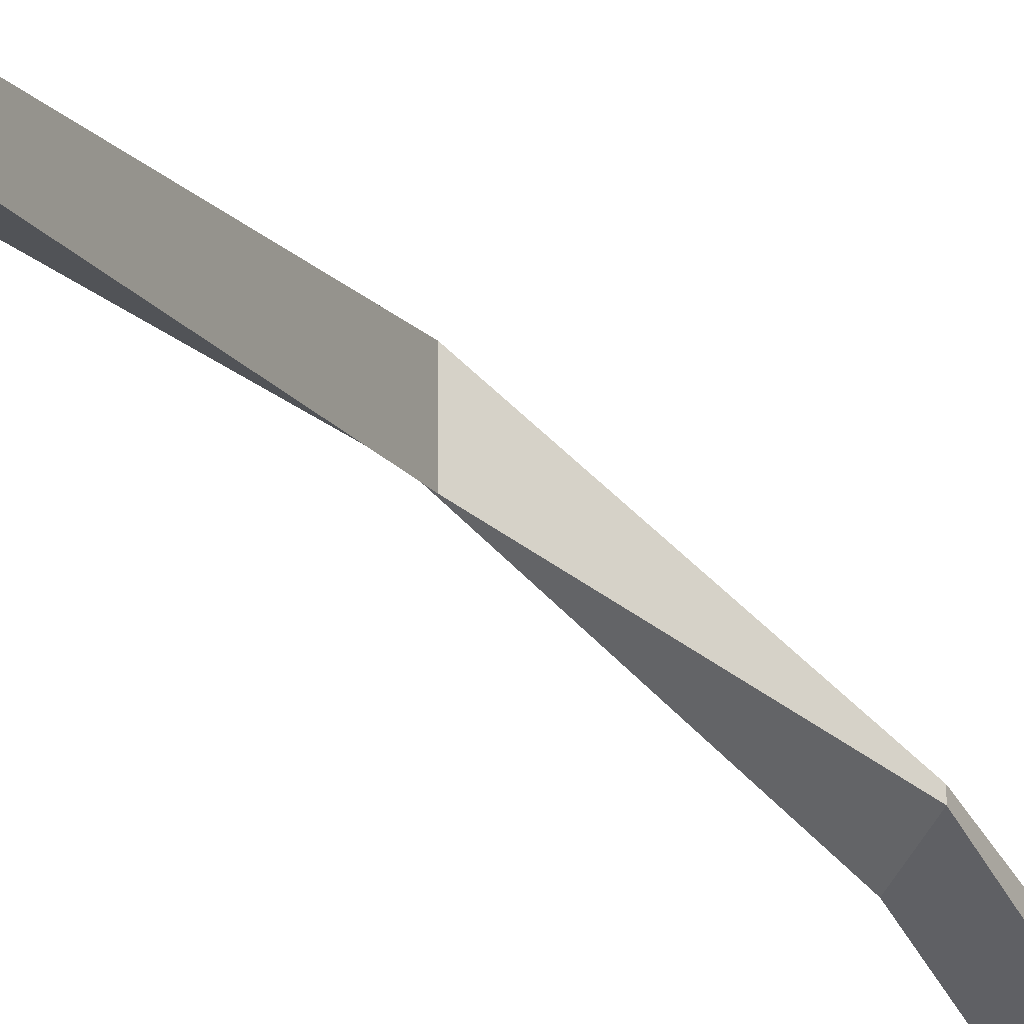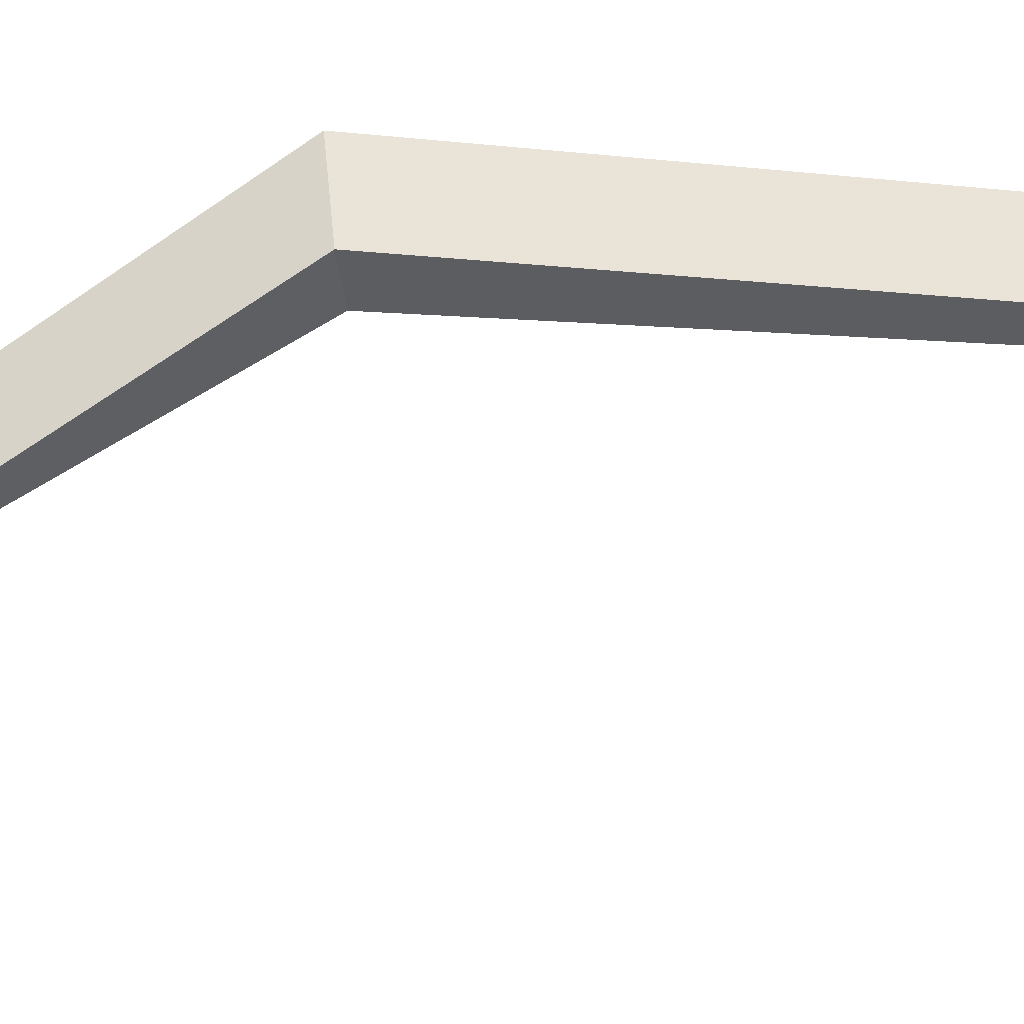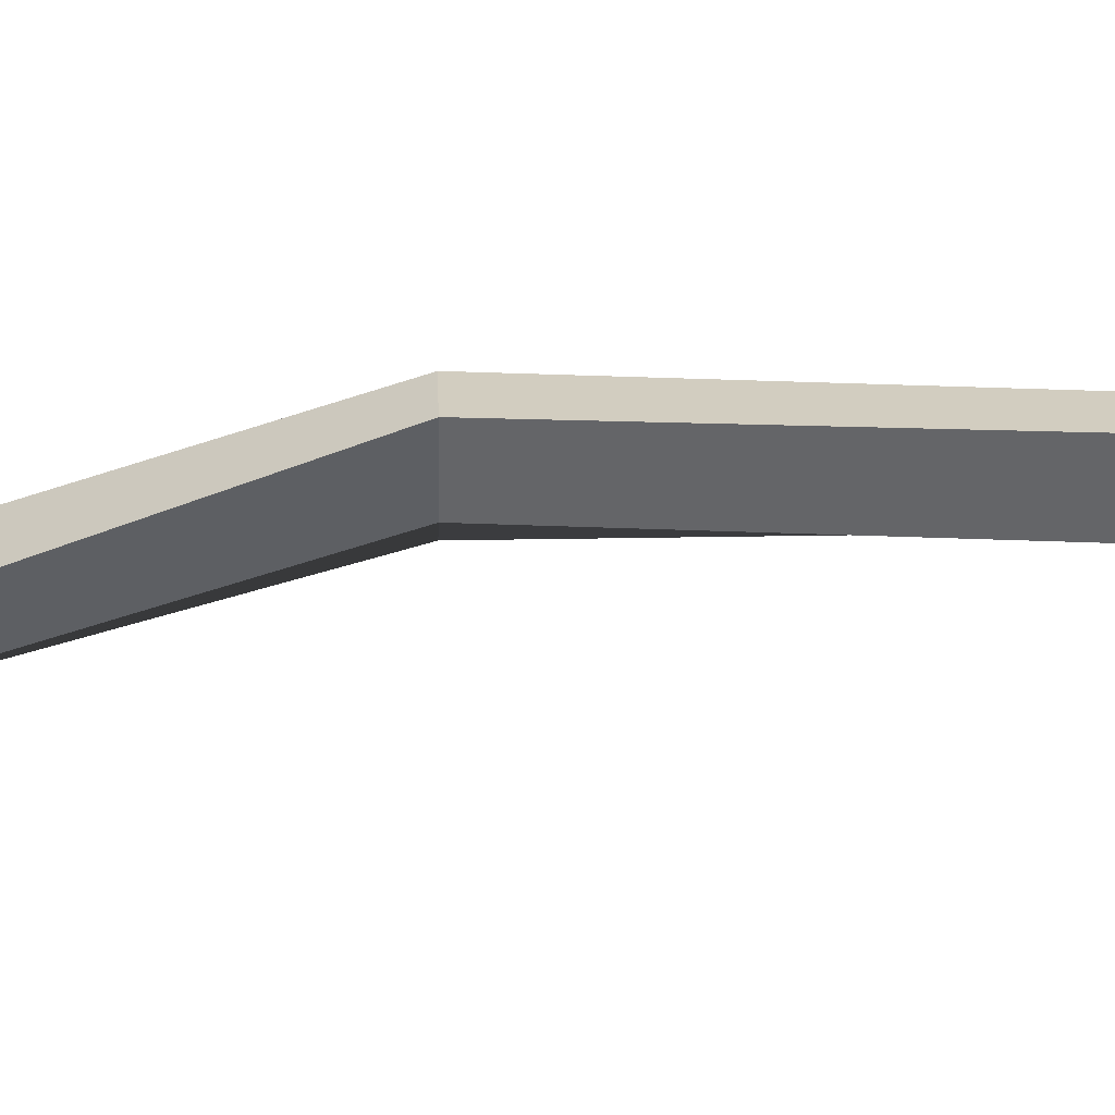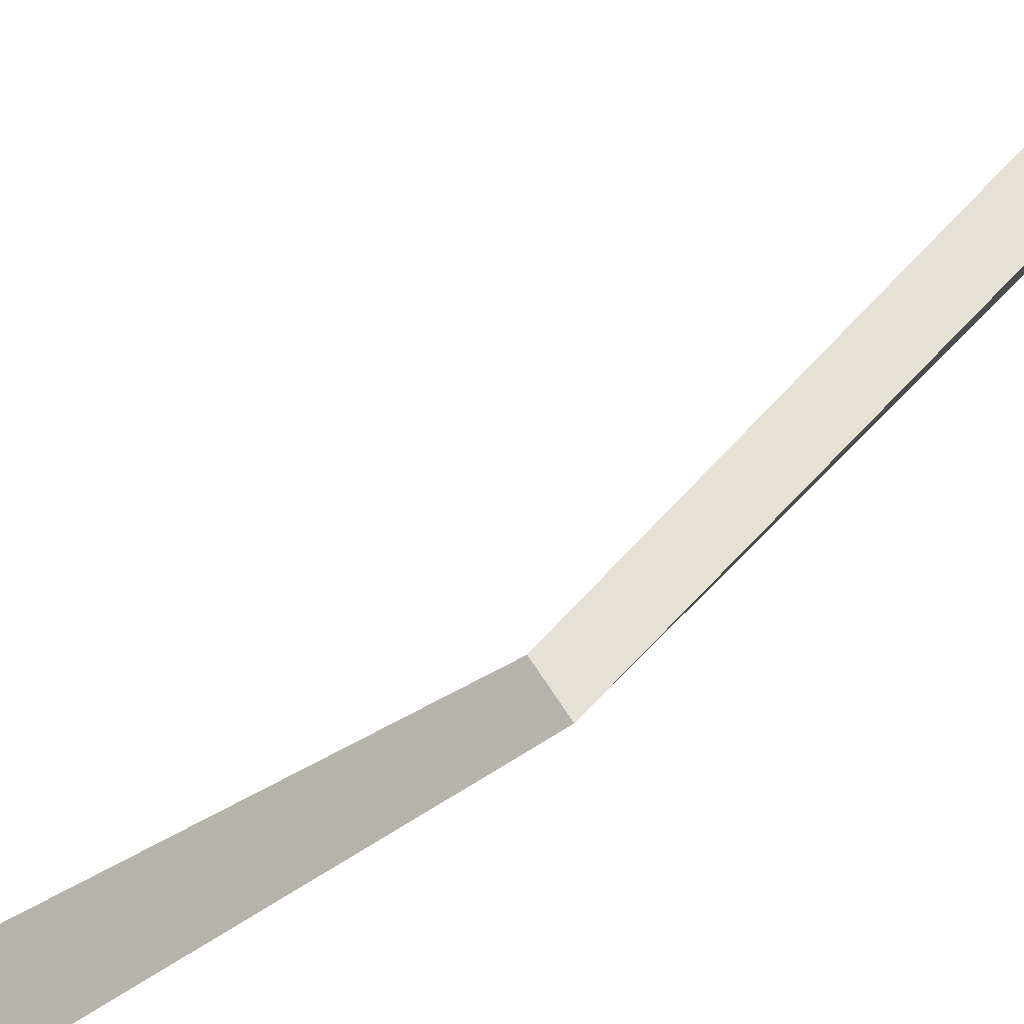
<metadata>
{"format":"obj","ext":"obj","renderer":"f3d","projection":"perspective","resolution":1024,"background":"white","views":[{"elev":-27.9,"azim":-139.6,"up":"+Z"},{"elev":-44.3,"azim":107.3,"up":"+Z"},{"elev":30.4,"azim":88.9,"up":"+Z"},{"elev":75.6,"azim":56.3,"up":"+Z"}]}
</metadata>
<code>
o Cube
v -0.3987 7.437 1.688
v 0 -11.95 -2.387
v 1 7.437 2.799
v 5.928 23.44 -4.602
v -1 7.437 0.7991
v 3.928 23.44 -3.2
v -0.5451 7.437 2.2
v 4.752 23.44 -3.02
v 3.928 23.44 -4.602
v 1.519 35.45 -0.5328
v 2.885 35.45 -1.71
v 1.519 35.45 -0.1613
v 3.519 35.45 -0.1613
v 3.548 45.35 1.704
v 4.217 45.35 2.381
v 3.548 45.35 4.381
v 4.808 45.35 4.381
v -4.218 77.16 -2.717
v -3.29 77.16 -3.486
v -4.709 77.16 -1.779
v -3.29 77.16 -1.486
v 0.5321 90.47 -4.667
v 2.297 90.47 -4.998
v 0.2971 90.47 -2.998
v 1.481 90.47 -3.193
v 3.378 106 -1.768
f 5 7 6 9
f 2 3 7
f 2 7 5
f 3 1 4 8
f 2 1 3
f 2 5 1
f 8 4 11 13
f 1 5 9 4
f 7 3 8 6
f 10 12 16 14
f 4 9 10 11
f 6 8 13 12
f 9 6 12 10
f 17 15 19 21
f 13 11 15 17
f 11 10 14 15
f 12 13 17 16
f 20 21 25 24
f 15 14 18 19
f 16 17 21 20
f 14 16 20 18
f 25 23 26
f 18 20 24 22
f 21 19 23 25
f 19 18 22 23
f 23 22 26
f 24 25 26
f 22 24 26

</code>
